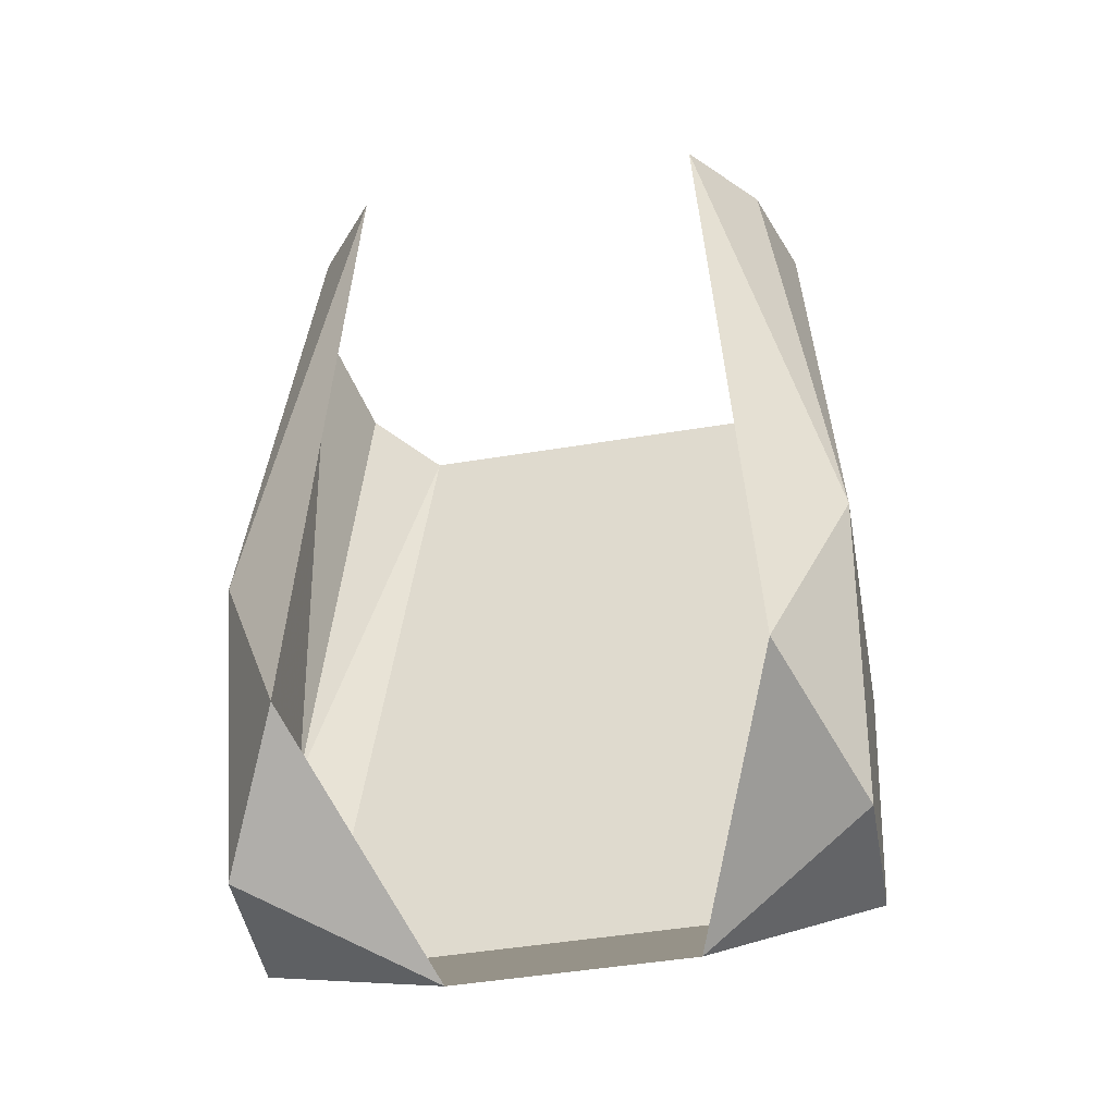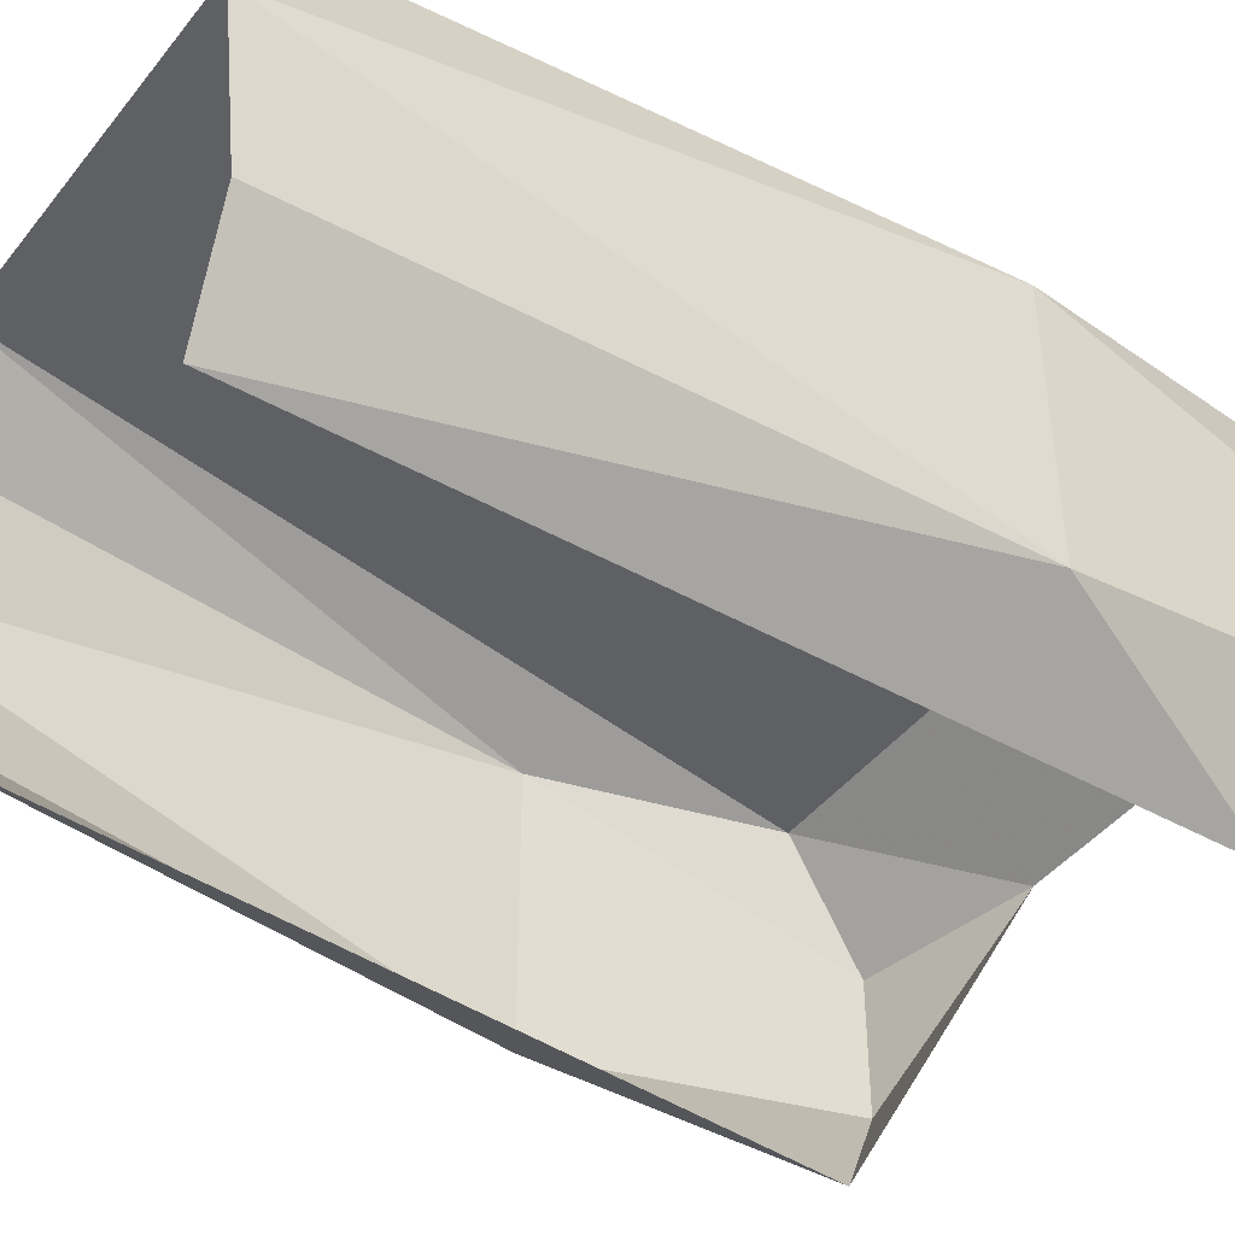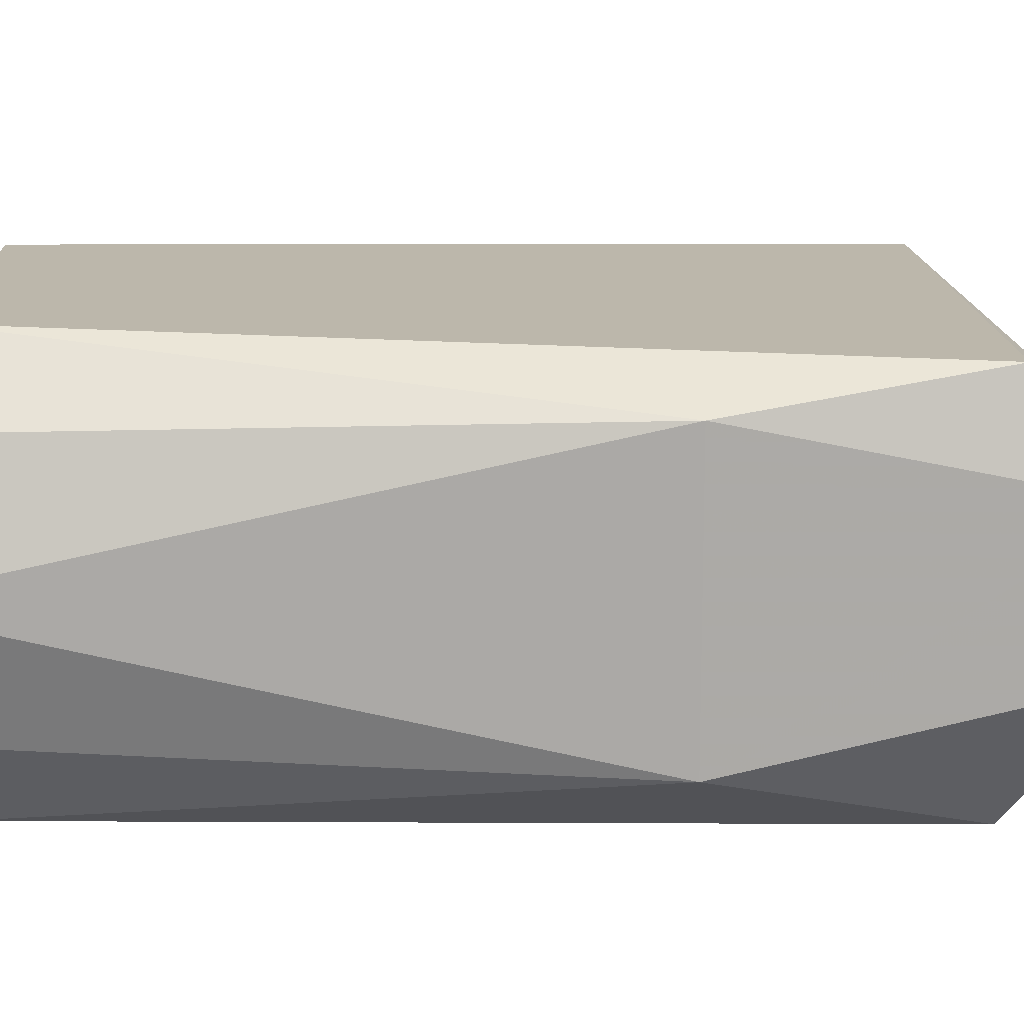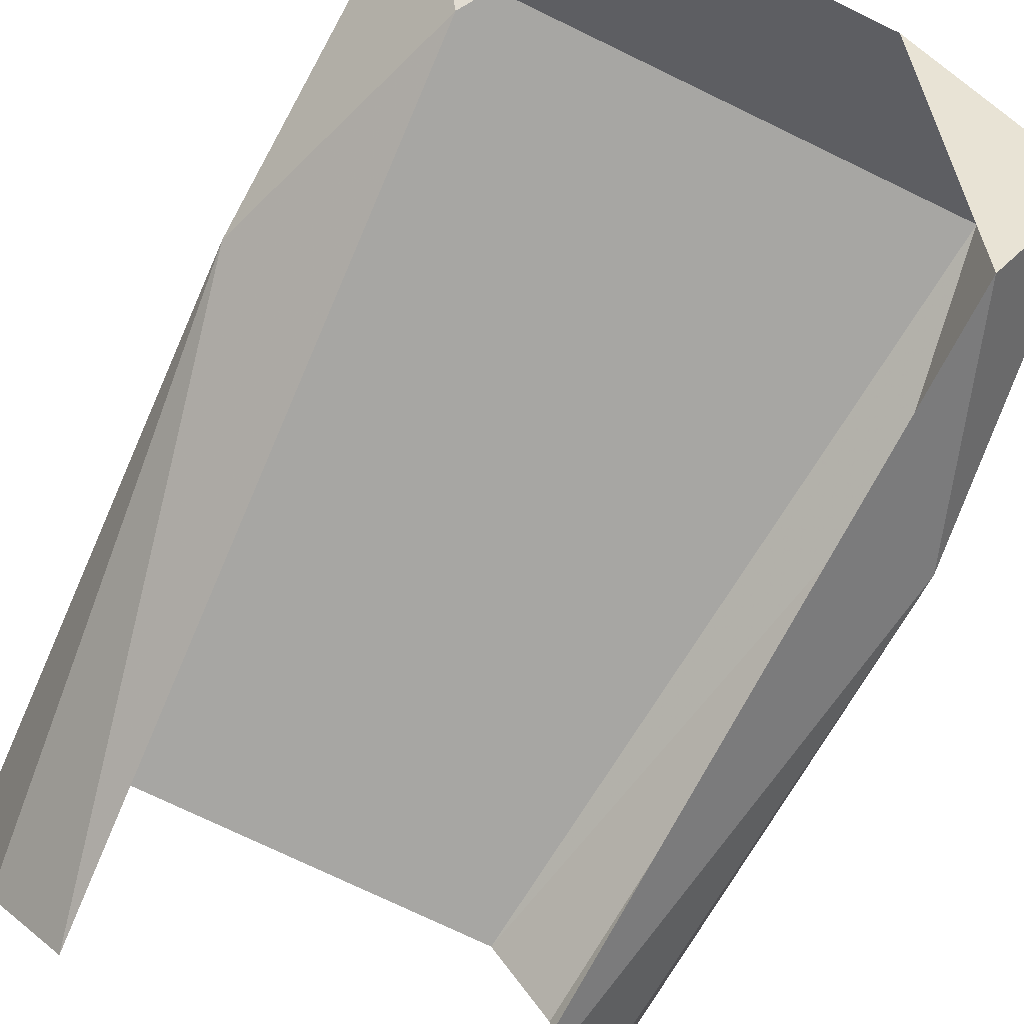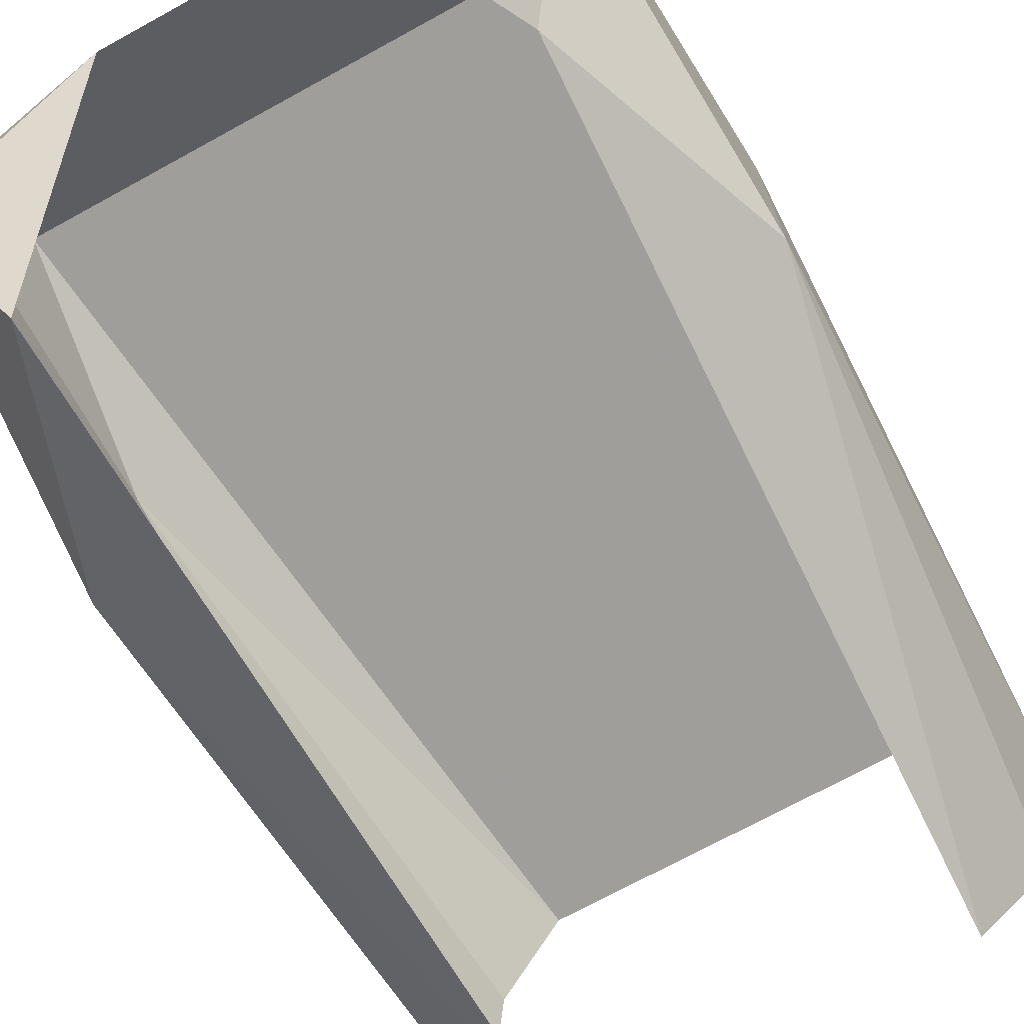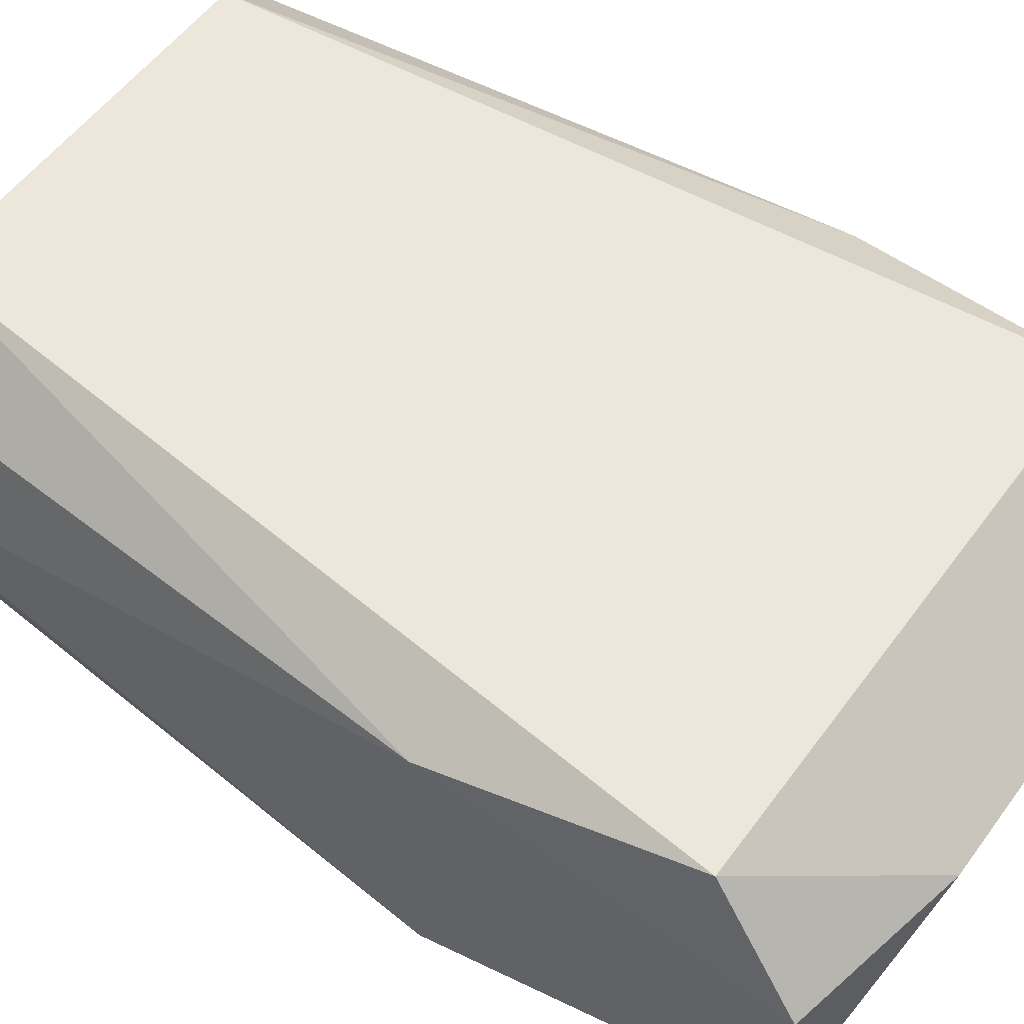
<metadata>
{"format":"obj","ext":"obj","renderer":"f3d","projection":"perspective","resolution":1024,"background":"white","views":[{"elev":-48.7,"azim":-169.6,"up":"+Y"},{"elev":-44.3,"azim":-125.6,"up":"+Z"},{"elev":14.4,"azim":-91.9,"up":"+Z"},{"elev":-75.3,"azim":-25.7,"up":"+Z"},{"elev":-71.8,"azim":28.7,"up":"+Z"},{"elev":54.6,"azim":-54.5,"up":"+Z"}]}
</metadata>
<code>
v -0.1328 -1.273 -0.03125
v -0.1328 -1.273 0.03125
v -0.1406 -1.125 0.0625
v -0.1406 -1.125 -0.0625
v -0.1016 -1.234 -0.09375
v -0.05469 -1.289 0.03125
v -0.125 -1.234 0.07812
v -0.08594 -0.8672 0.08594
v -0.1172 -0.8594 0.05469
v -0.1328 -0.8438 0
v 0 -1.234 0.07812
v 0.08594 -0.8672 0.08594
v 0.125 -1.234 0.07812
v 0.1406 -1.125 0.0625
v 0.1172 -0.8594 0.05469
v 0.1328 -1.273 0.03125
v 0.1406 -1.125 -0.0625
v 0.1328 -0.8438 0
v 0.1328 -1.273 -0.03125
v 0.1016 -1.234 -0.09375
v 0.08594 -0.8672 -0.09375
v 0.1172 -0.8594 -0.05469
v 0.05469 -1.289 0.03125
v -0.1172 -0.8594 -0.05469
v -0.08594 -0.8672 -0.09375
v -0.1328 -1.273 -0.03125
v -0.1328 -1.273 -0.03125
v -0.1328 -1.273 -0.03125
v -0.1328 -1.273 -0.03125
v -0.1328 -1.273 -0.03125
v -0.1328 -1.273 -0.03125
v -0.1328 -1.273 -0.03125
v -0.1328 -1.273 -0.03125
v -0.1328 -1.273 -0.03125
v -0.1328 -1.273 -0.03125
v -0.1328 -1.273 -0.03125
v -0.1328 -1.273 -0.03125
v -0.1328 -1.273 -0.03125
v -0.1328 -1.273 -0.03125
v -0.1328 -1.273 -0.03125
v -0.1328 -1.273 -0.03125
v -0.1328 -1.273 -0.03125
v -0.1328 -1.273 -0.03125
v -0.1328 -1.273 -0.03125
v -0.1328 -1.273 -0.03125
v -0.1328 -1.273 -0.03125
v -0.1328 -1.273 -0.03125
v -0.1328 -1.273 -0.03125
v -0.1328 -1.273 -0.03125
v -0.1328 -1.273 -0.03125
f 1 2 3
f 1 3 4
f 1 4 5
f 1 5 6
f 1 6 2
f 1 2 6
f 1 6 5
f 1 5 4
f 1 4 2
f 2 4 3
f 2 3 7
f 2 7 3
f 3 7 8
f 3 8 9
f 3 9 10
f 3 10 4
f 3 4 10
f 3 10 9
f 3 9 8
f 3 8 7
f 7 8 11
f 7 11 8
f 8 11 12
f 8 12 11
f 11 12 13
f 11 13 12
f 12 13 14
f 12 14 15
f 12 15 14
f 12 14 13
f 13 14 16
f 13 16 14
f 14 16 17
f 14 17 18
f 14 18 15
f 14 15 18
f 14 18 17
f 14 17 19
f 14 19 16
f 16 19 17
f 17 19 20
f 17 20 21
f 17 21 22
f 17 22 18
f 17 18 22
f 17 22 21
f 17 21 20
f 17 20 19
f 19 20 23
f 19 23 20
f 23 19 16
f 23 16 13
f 23 13 11
f 23 11 6
f 23 6 11
f 23 11 13
f 23 13 16
f 23 16 19
f 24 25 4
f 24 4 10
f 24 10 4
f 24 4 25
f 25 4 5
f 25 5 4
f 6 11 7
f 6 7 2
f 6 2 7
f 6 7 11

</code>
